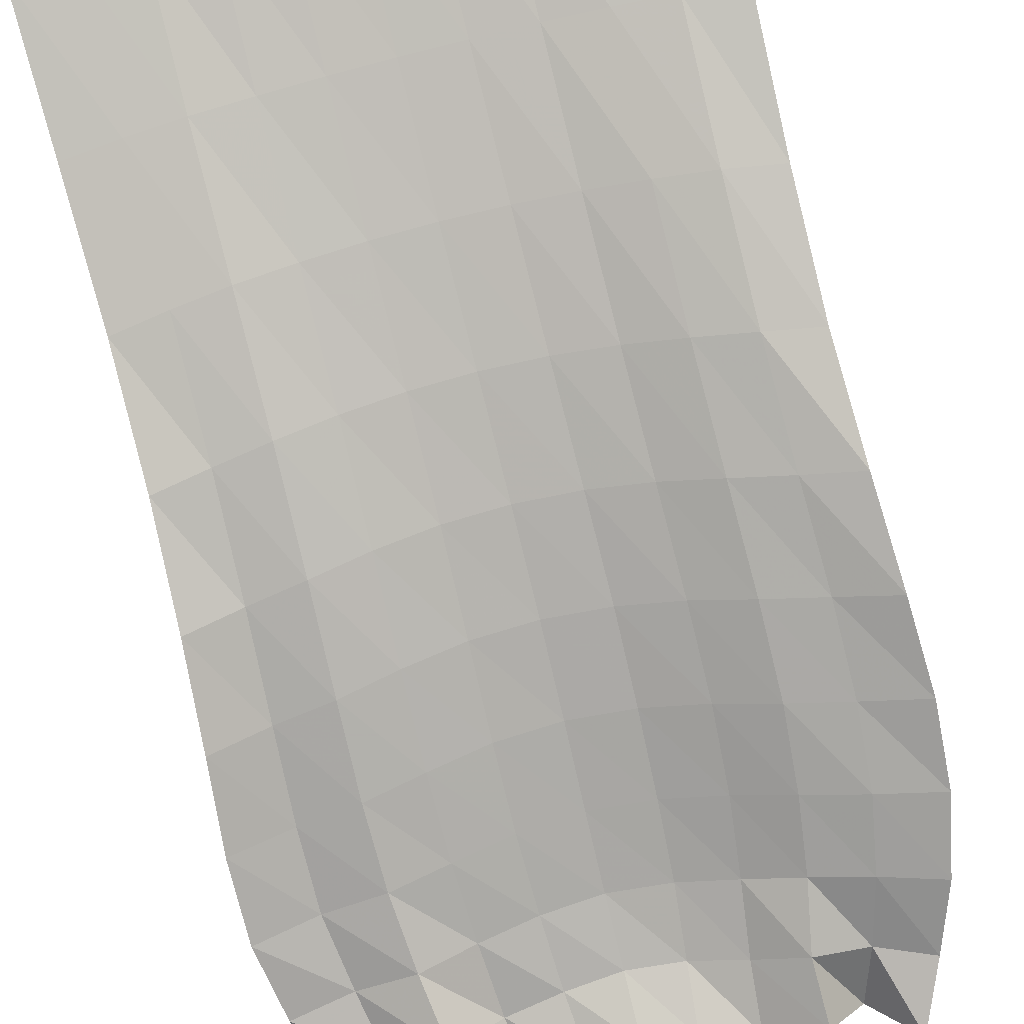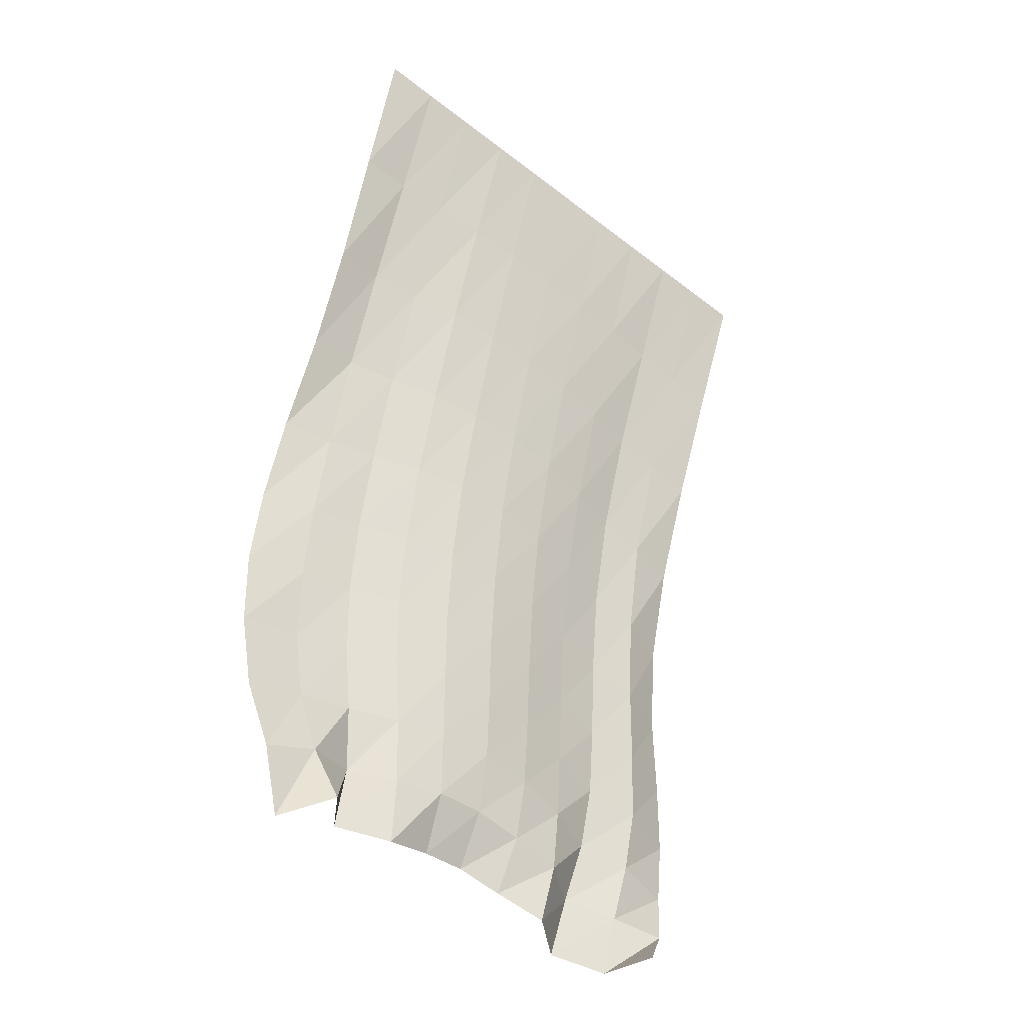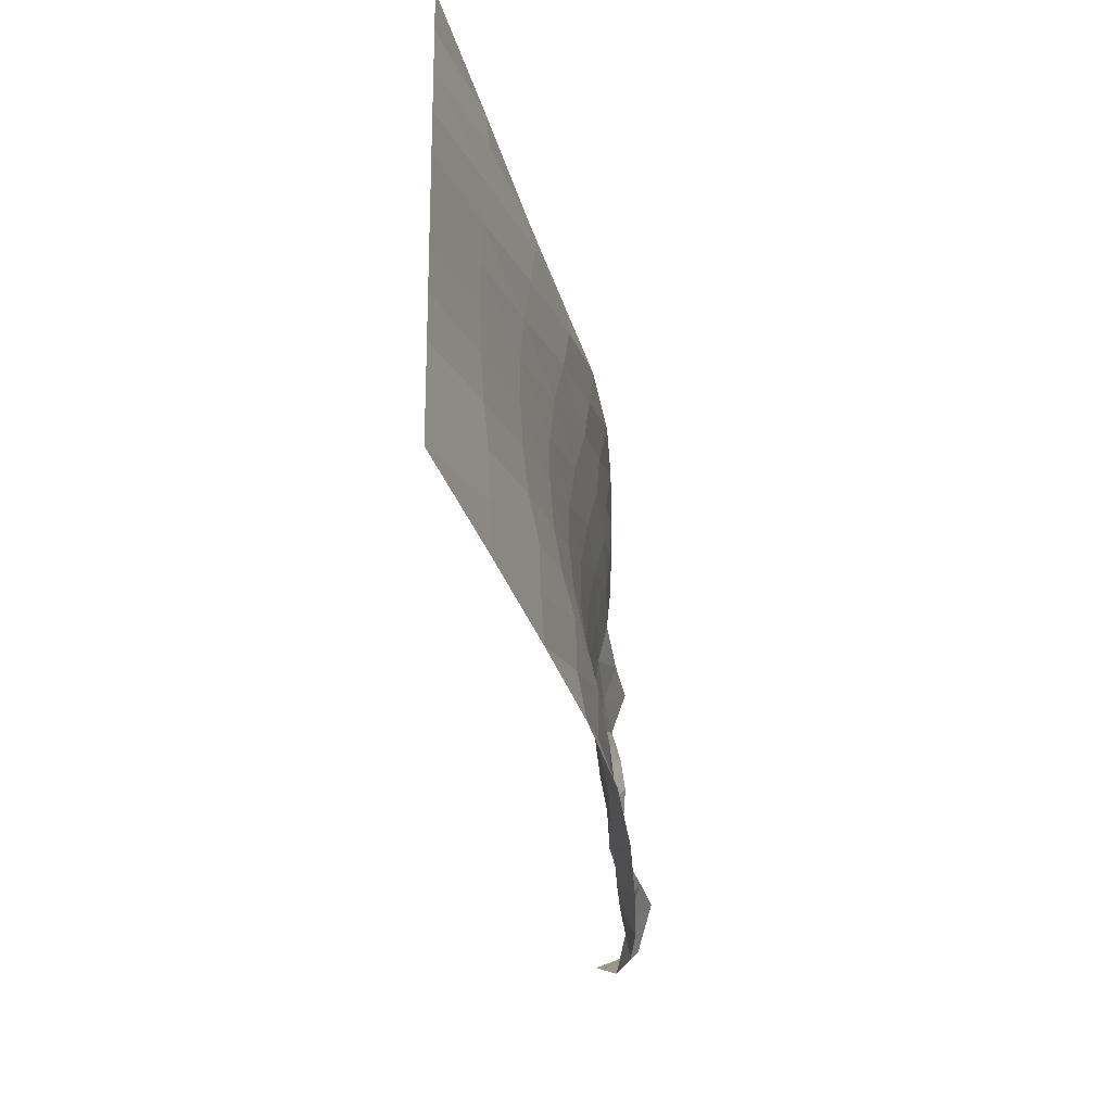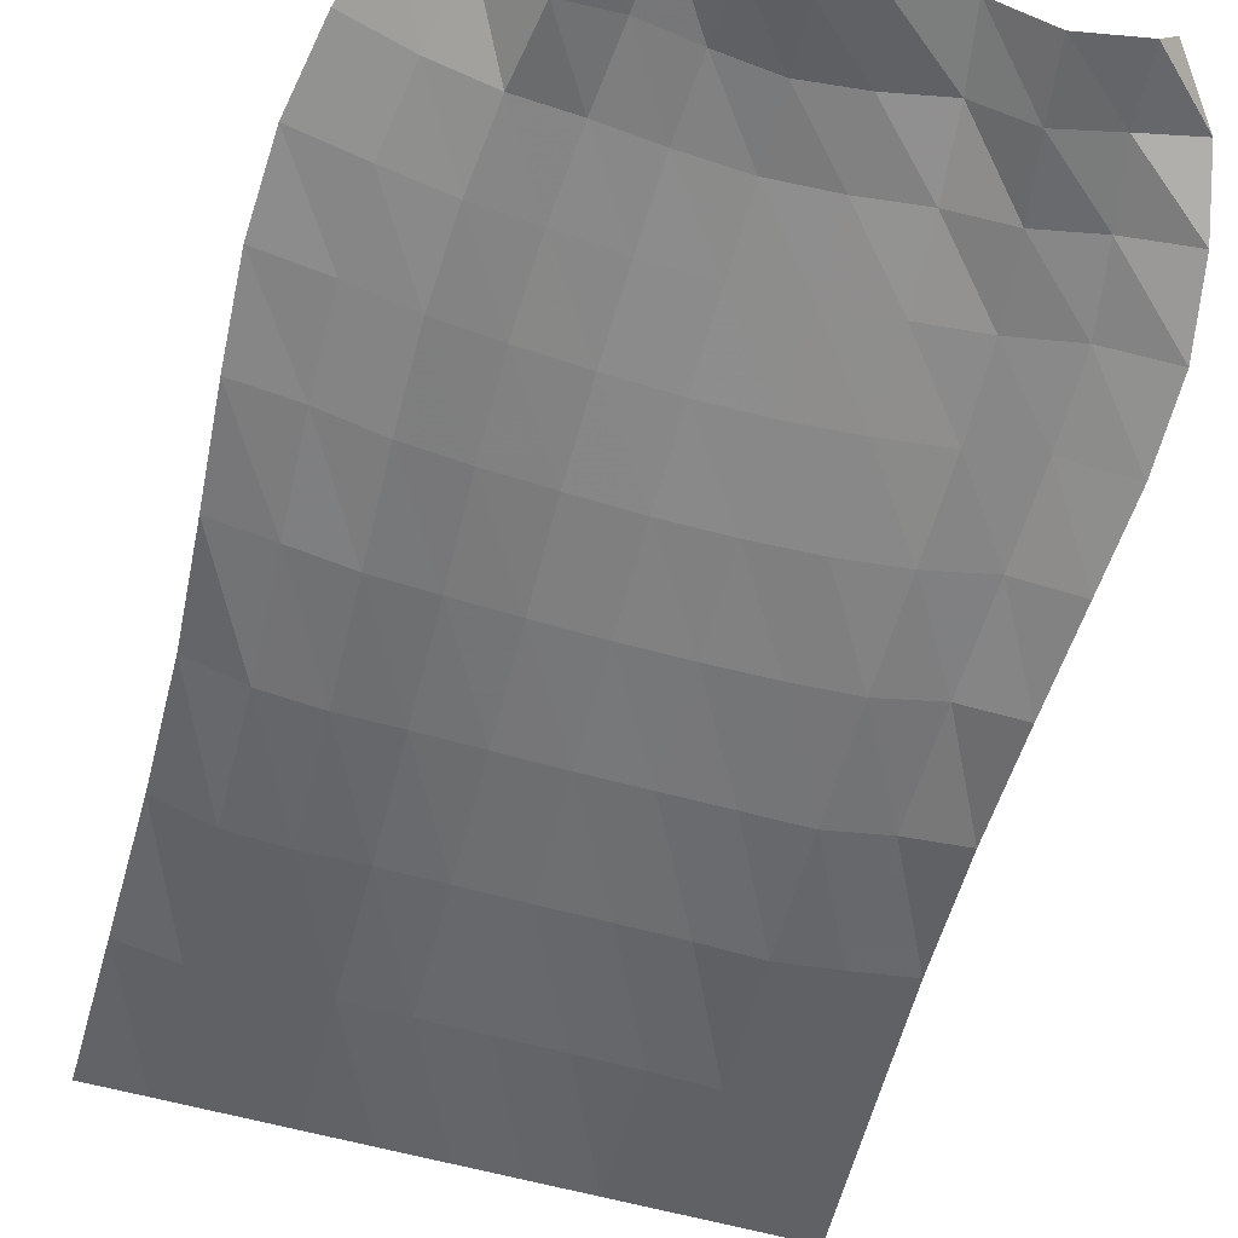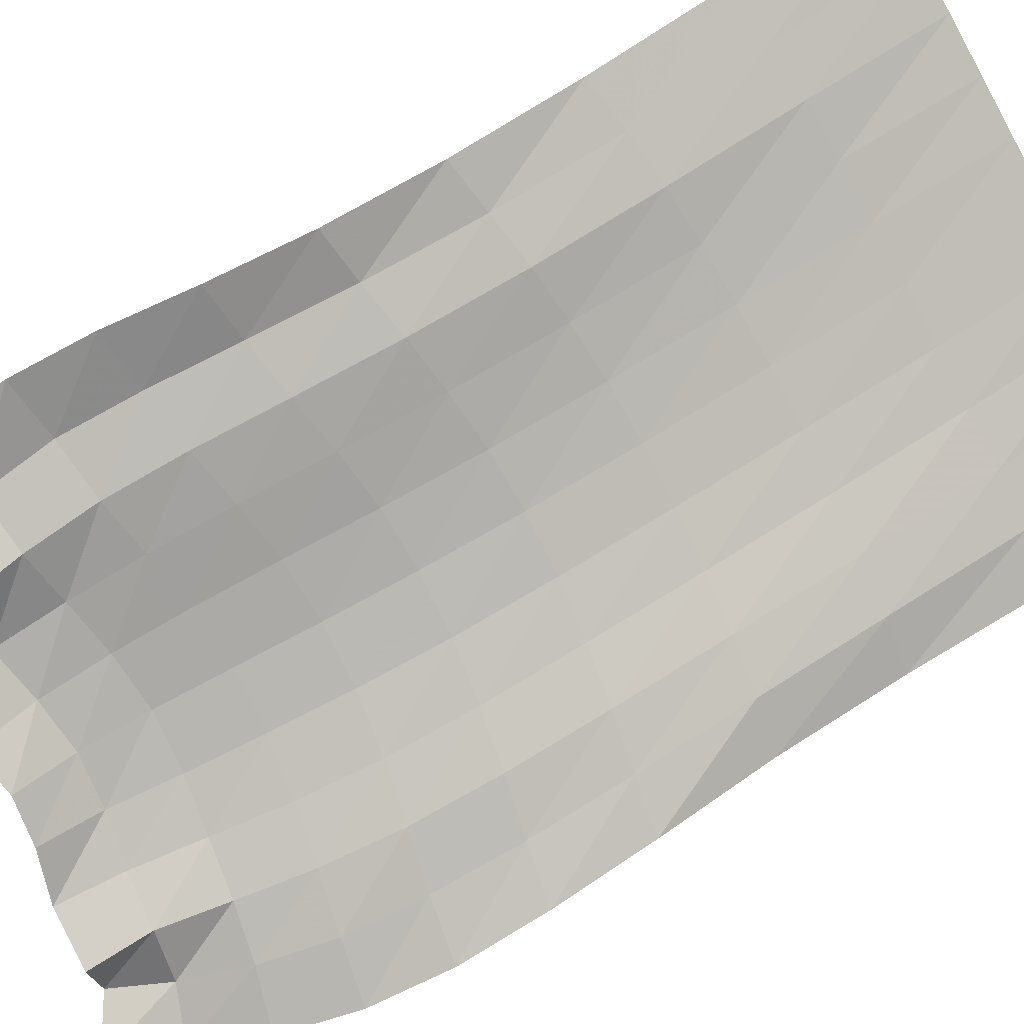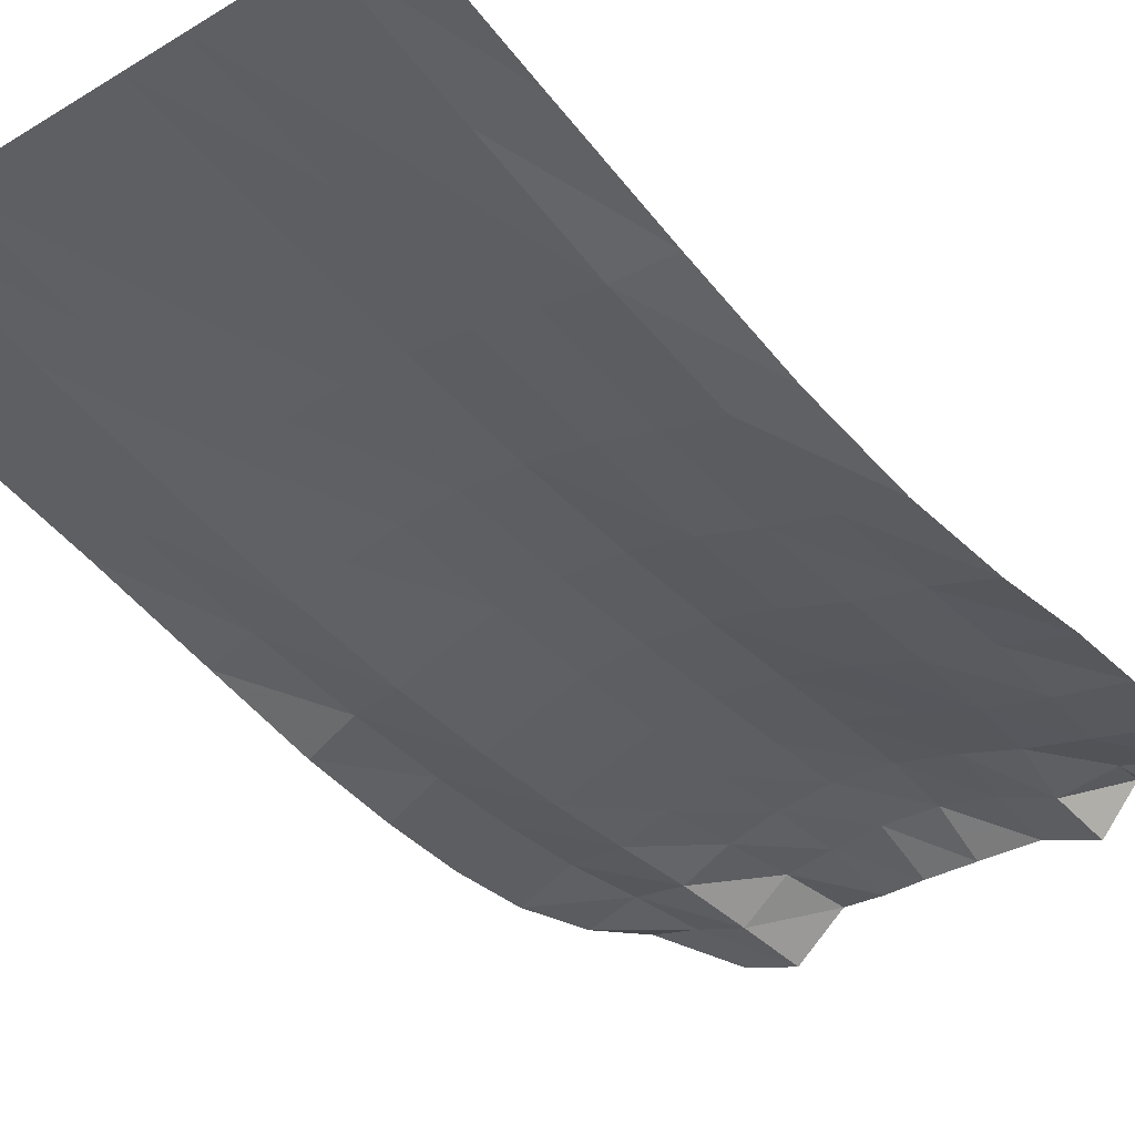
<metadata>
{"format":"obj","ext":"obj","renderer":"f3d","projection":"perspective","resolution":1024,"background":"white","views":[{"elev":-71.6,"azim":14.5,"up":"+Y"},{"elev":-46.4,"azim":138.4,"up":"+Z"},{"elev":51.4,"azim":-91.1,"up":"+Z"},{"elev":-67.7,"azim":165.6,"up":"+Y"},{"elev":-78.4,"azim":-61.2,"up":"+Y"},{"elev":-31.5,"azim":40.5,"up":"+Y"}]}
</metadata>
<code>
v  8.8e-05  5.999  -0.002661
v  0.5001  5.998  -0.004731
v  1  5.998  -0.004552
v  1.5  5.999  -0.004468
v  2  5.999  -0.004409
v  2.5  5.999  -0.004391
v  3  5.999  -0.00441
v  3.5  5.999  -0.004458
v  4  5.998  -0.004551
v  4.5  5.998  -0.00471
v  5  5.999  -0.002659
v  0.05657  5.574  -1.28
v  0.5351  5.58  -1.232
v  1.011  5.586  -1.2
v  1.501  5.627  -1.19
v  1.999  5.647  -1.181
v  2.503  5.654  -1.179
v  3.009  5.652  -1.183
v  3.509  5.636  -1.191
v  3.996  5.601  -1.203
v  4.478  5.582  -1.228
v  4.961  5.611  -1.283
v  0.1047  5.189  -2.47
v  0.5685  5.206  -2.397
v  1.032  5.214  -2.339
v  1.509  5.291  -2.316
v  2.003  5.333  -2.298
v  2.507  5.349  -2.292
v  3.014  5.344  -2.3
v  3.51  5.311  -2.32
v  3.987  5.242  -2.346
v  4.46  5.199  -2.39
v  4.924  5.26  -2.479
v  0.1197  4.842  -3.548
v  0.5806  4.914  -3.479
v  1.042  4.916  -3.401
v  1.515  5.014  -3.36
v  2.007  5.078  -3.332
v  2.511  5.103  -3.323
v  3.02  5.095  -3.337
v  3.513  5.045  -3.37
v  3.988  4.951  -3.414
v  4.458  4.89  -3.476
v  4.916  4.926  -3.565
v  0.0931  4.576  -4.508
v  0.5569  4.725  -4.457
v  1.031  4.714  -4.37
v  1.506  4.812  -4.307
v  2.002  4.896  -4.268
v  2.512  4.929  -4.257
v  3.027  4.916  -4.278
v  3.521  4.85  -4.323
v  4  4.746  -4.387
v  4.479  4.691  -4.468
v  4.955  4.639  -4.543
v  0.03376  4.444  -5.36
v  0.5138  4.62  -5.32
v  1.003  4.595  -5.235
v  1.485  4.681  -5.157
v  1.983  4.776  -5.105
v  2.503  4.818  -5.092
v  3.028  4.8  -5.119
v  3.531  4.721  -5.174
v  4.014  4.617  -5.251
v  4.506  4.577  -5.346
v  5.003  4.481  -5.424
v  -0.03504  4.387  -6.114
v  0.4751  4.562  -6.082
v  0.9774  4.525  -6.006
v  1.464  4.605  -5.925
v  1.961  4.702  -5.863
v  2.486  4.751  -5.846
v  3.011  4.731  -5.876
v  3.525  4.646  -5.936
v  4.008  4.539  -6.016
v  4.505  4.5  -6.112
v  5.035  4.428  -6.197
v  -0.0479  4.362  -6.809
v  0.468  4.52  -6.763
v  0.9816  4.469  -6.697
v  1.461  4.564  -6.628
v  1.949  4.656  -6.562
v  2.465  4.707  -6.54
v  2.984  4.691  -6.569
v  3.487  4.612  -6.631
v  3.959  4.501  -6.703
v  4.46  4.44  -6.796
v  4.992  4.408  -6.898
v  0.04601  4.387  -7.459
v  0.5492  4.47  -7.387
v  1.035  4.383  -7.325
v  1.484  4.549  -7.279
v  1.959  4.621  -7.209
v  2.448  4.665  -7.177
v  2.95  4.655  -7.212
v  3.418  4.591  -7.276
v  3.88  4.488  -7.33
v  4.352  4.438  -7.42
v  4.859  4.405  -7.56
v  0.1884  4.505  -8.02
v  0.6478  4.388  -7.96
v  1.122  4.236  -7.901
v  1.524  4.527  -7.89
v  1.987  4.544  -7.804
v  2.443  4.562  -7.756
v  2.897  4.58  -7.802
v  3.343  4.525  -7.88
v  3.775  4.381  -7.896
v  4.21  4.517  -7.991
v  4.66  4.468  -8.157
v  0.4901  4.689  -8.46
v  0.6786  4.258  -8.496
v  1.185  4.103  -8.446
v  1.606  4.447  -8.452
v  2.049  4.362  -8.33
v  2.448  4.324  -8.243
v  2.858  4.357  -8.301
v  3.299  4.431  -8.437
v  3.781  4.27  -8.43
v  4.055  4.672  -8.508
v  4.426  4.354  -8.702
f 1 2 13
f 1 13 12
f 2 3 14
f 2 14 13
f 3 4 15
f 3 15 14
f 4 5 16
f 4 16 15
f 5 6 17
f 5 17 16
f 6 7 18
f 6 18 17
f 7 8 19
f 7 19 18
f 8 9 20
f 8 20 19
f 9 10 21
f 9 21 20
f 10 11 22
f 10 22 21
f 12 13 24
f 12 24 23
f 13 14 25
f 13 25 24
f 14 15 26
f 14 26 25
f 15 16 27
f 15 27 26
f 16 17 28
f 16 28 27
f 17 18 29
f 17 29 28
f 18 19 30
f 18 30 29
f 19 20 31
f 19 31 30
f 20 21 32
f 20 32 31
f 21 22 33
f 21 33 32
f 23 24 35
f 23 35 34
f 24 25 36
f 24 36 35
f 25 26 37
f 25 37 36
f 26 27 38
f 26 38 37
f 27 28 39
f 27 39 38
f 28 29 40
f 28 40 39
f 29 30 41
f 29 41 40
f 30 31 42
f 30 42 41
f 31 32 43
f 31 43 42
f 32 33 44
f 32 44 43
f 34 35 46
f 34 46 45
f 35 36 47
f 35 47 46
f 36 37 48
f 36 48 47
f 37 38 49
f 37 49 48
f 38 39 50
f 38 50 49
f 39 40 51
f 39 51 50
f 40 41 52
f 40 52 51
f 41 42 53
f 41 53 52
f 42 43 54
f 42 54 53
f 43 44 55
f 43 55 54
f 45 46 57
f 45 57 56
f 46 47 58
f 46 58 57
f 47 48 59
f 47 59 58
f 48 49 60
f 48 60 59
f 49 50 61
f 49 61 60
f 50 51 62
f 50 62 61
f 51 52 63
f 51 63 62
f 52 53 64
f 52 64 63
f 53 54 65
f 53 65 64
f 54 55 66
f 54 66 65
f 56 57 68
f 56 68 67
f 57 58 69
f 57 69 68
f 58 59 70
f 58 70 69
f 59 60 71
f 59 71 70
f 60 61 72
f 60 72 71
f 61 62 73
f 61 73 72
f 62 63 74
f 62 74 73
f 63 64 75
f 63 75 74
f 64 65 76
f 64 76 75
f 65 66 77
f 65 77 76
f 67 68 79
f 67 79 78
f 68 69 80
f 68 80 79
f 69 70 81
f 69 81 80
f 70 71 82
f 70 82 81
f 71 72 83
f 71 83 82
f 72 73 84
f 72 84 83
f 73 74 85
f 73 85 84
f 74 75 86
f 74 86 85
f 75 76 87
f 75 87 86
f 76 77 88
f 76 88 87
f 78 79 90
f 78 90 89
f 79 80 91
f 79 91 90
f 80 81 92
f 80 92 91
f 81 82 93
f 81 93 92
f 82 83 94
f 82 94 93
f 83 84 95
f 83 95 94
f 84 85 96
f 84 96 95
f 85 86 97
f 85 97 96
f 86 87 98
f 86 98 97
f 87 88 99
f 87 99 98
f 89 90 101
f 89 101 100
f 90 91 102
f 90 102 101
f 91 92 103
f 91 103 102
f 92 93 104
f 92 104 103
f 93 94 105
f 93 105 104
f 94 95 106
f 94 106 105
f 95 96 107
f 95 107 106
f 96 97 108
f 96 108 107
f 97 98 109
f 97 109 108
f 98 99 110
f 98 110 109
f 100 101 112
f 100 112 111
f 101 102 113
f 101 113 112
f 102 103 114
f 102 114 113
f 103 104 115
f 103 115 114
f 104 105 116
f 104 116 115
f 105 106 117
f 105 117 116
f 106 107 118
f 106 118 117
f 107 108 119
f 107 119 118
f 108 109 120
f 108 120 119
f 109 110 121
f 109 121 120

</code>
